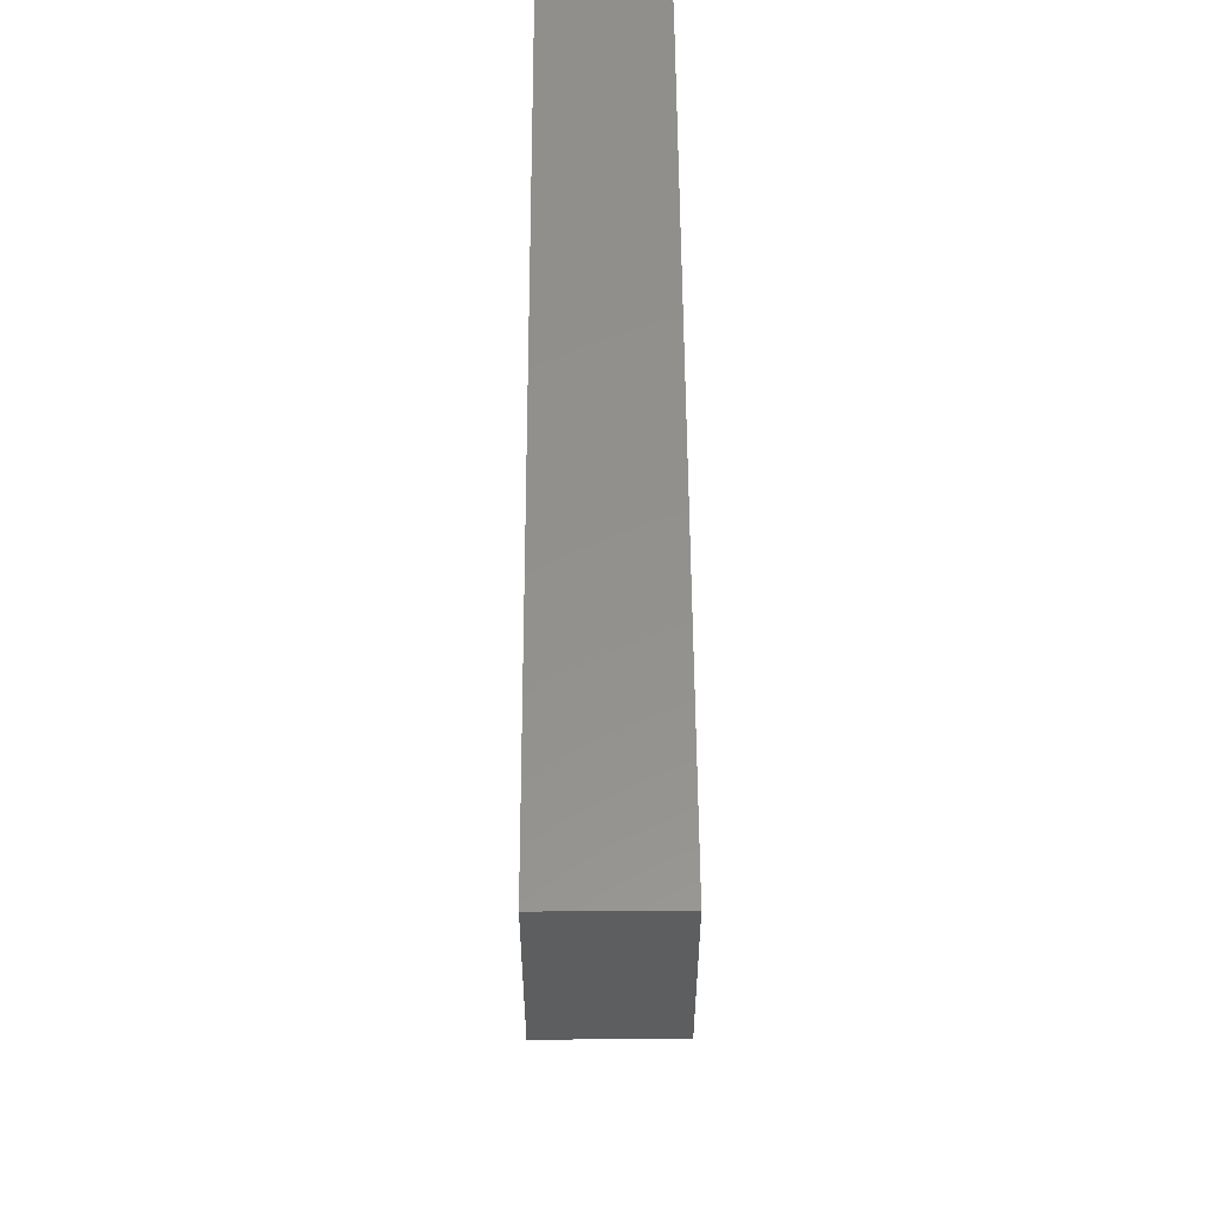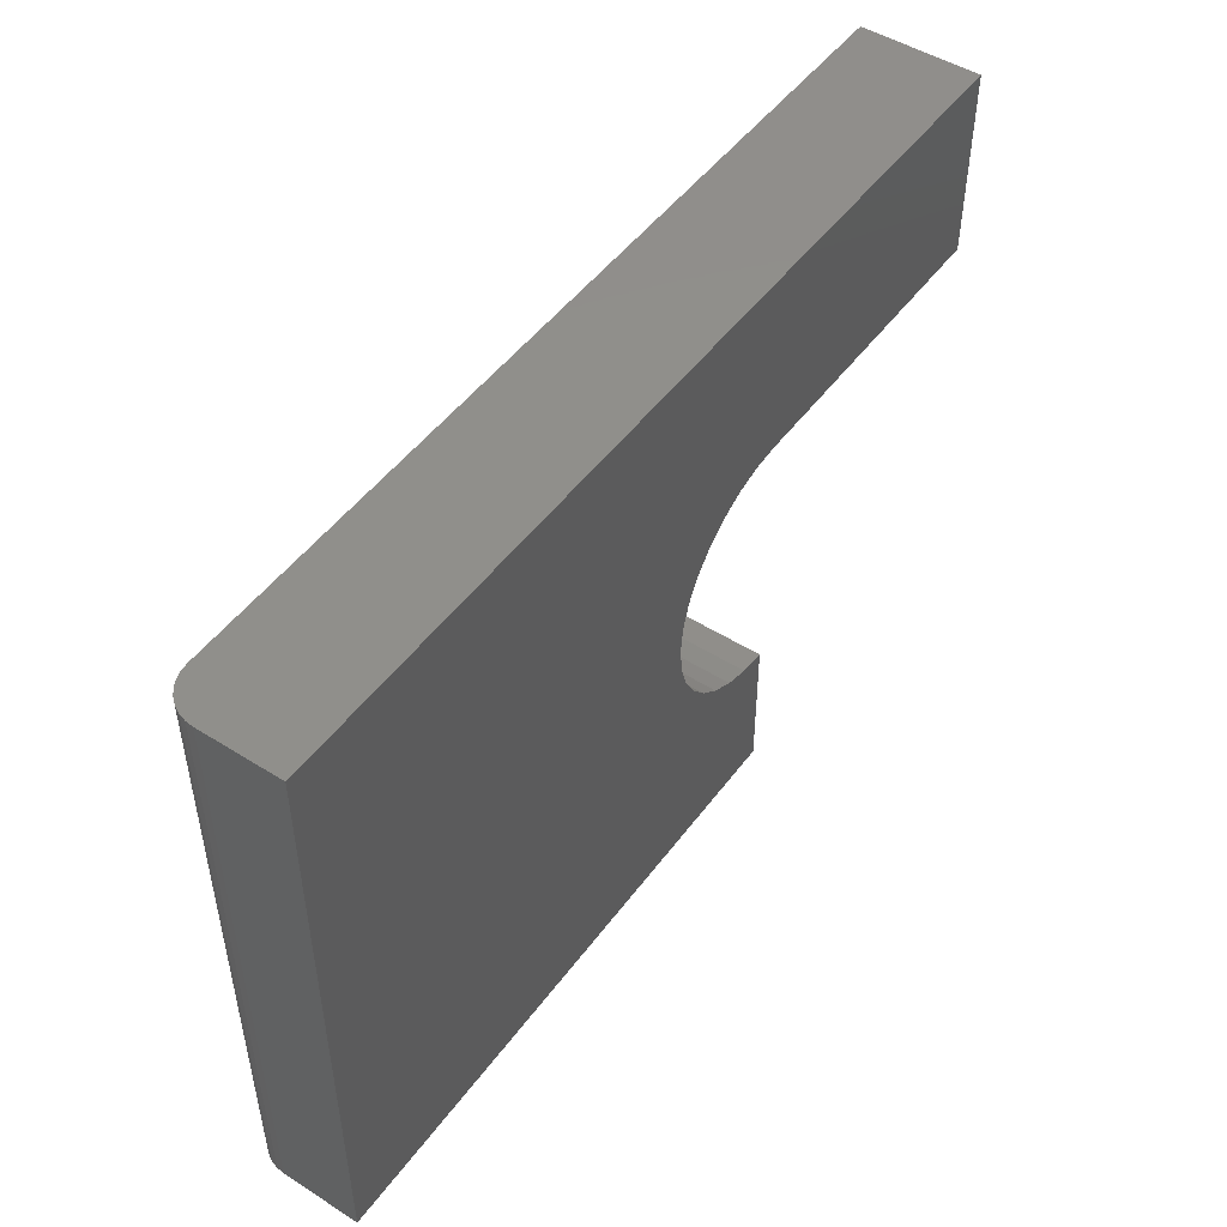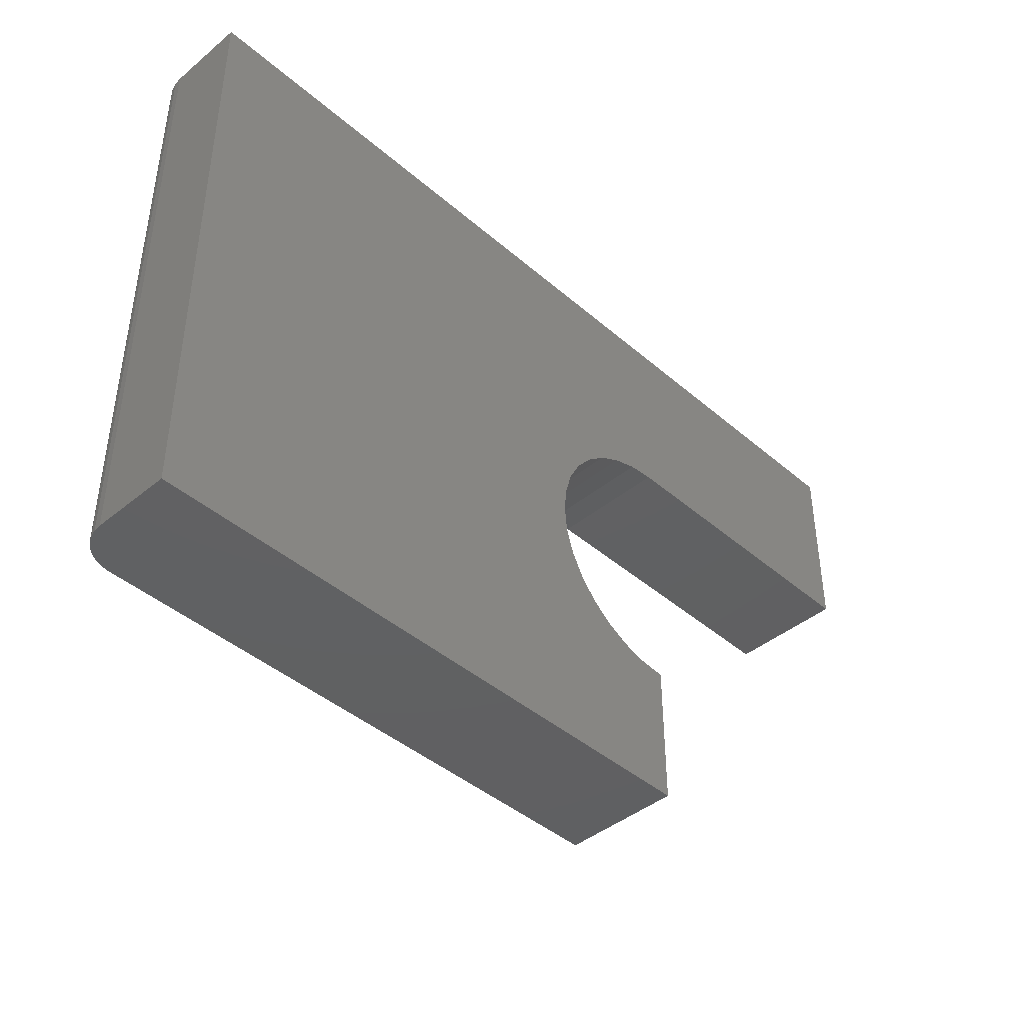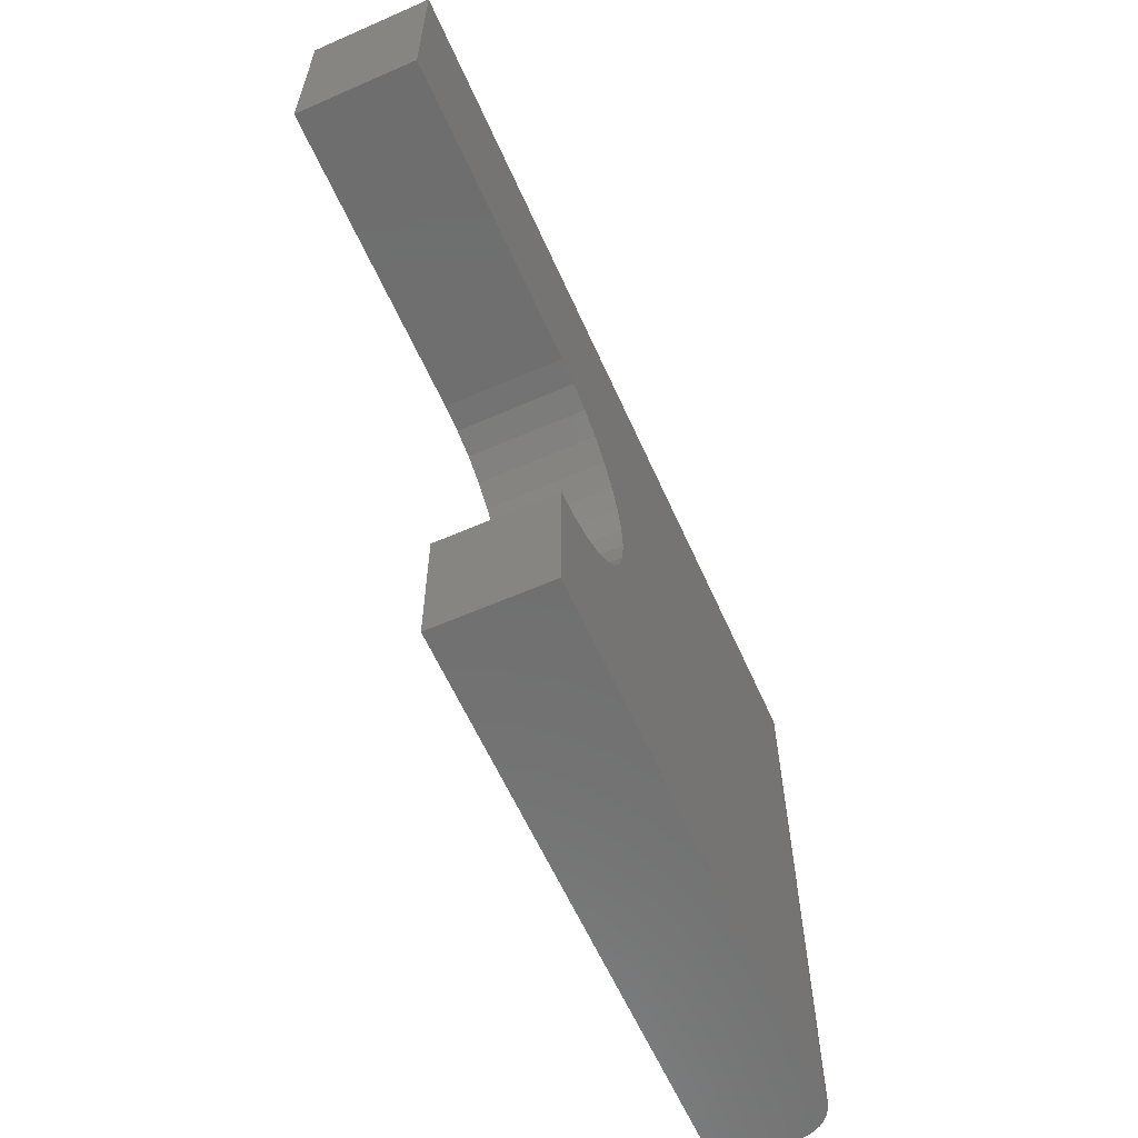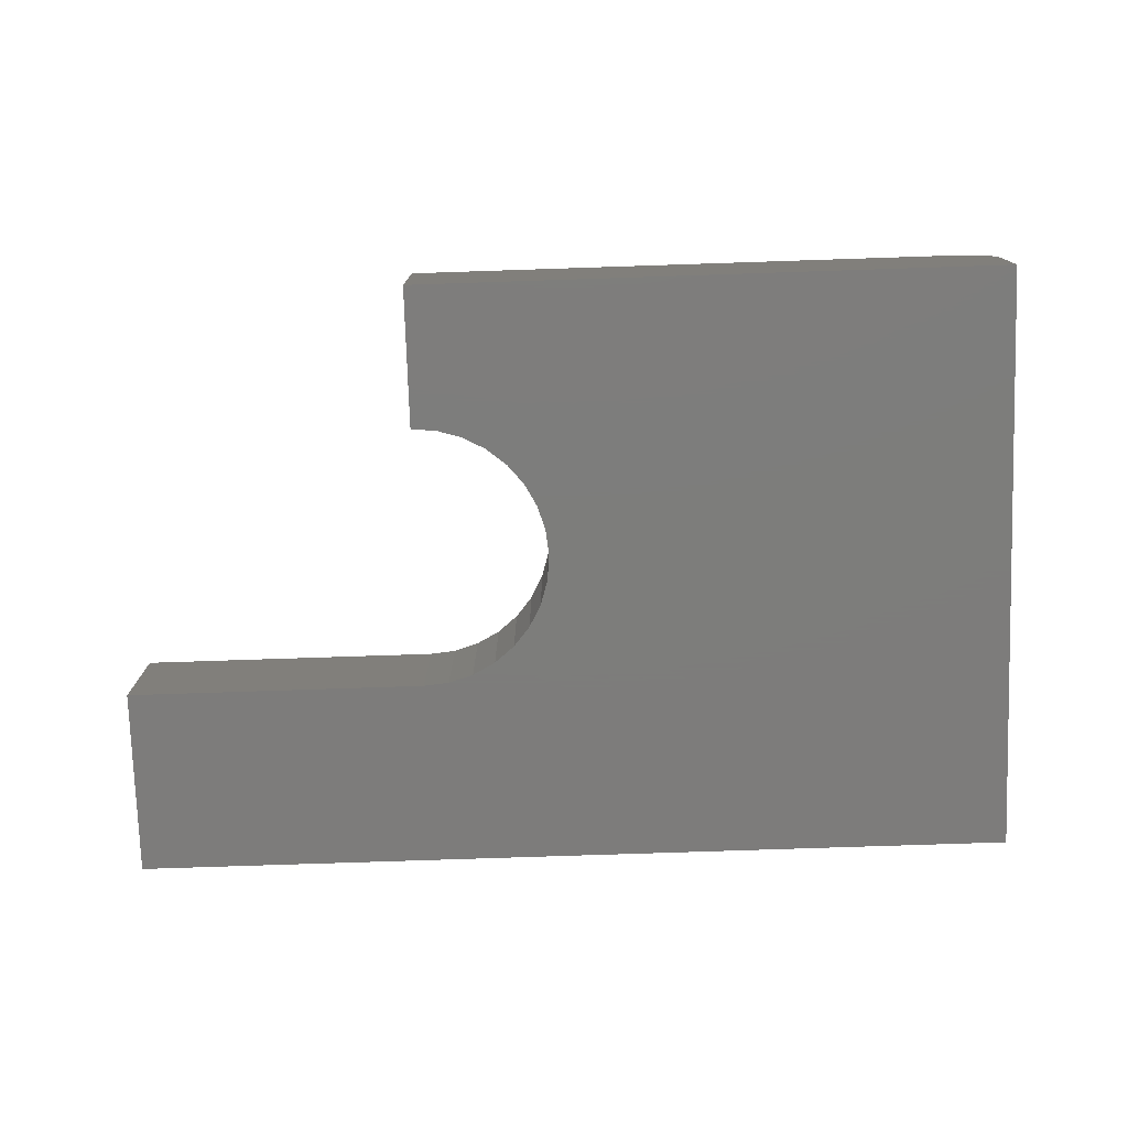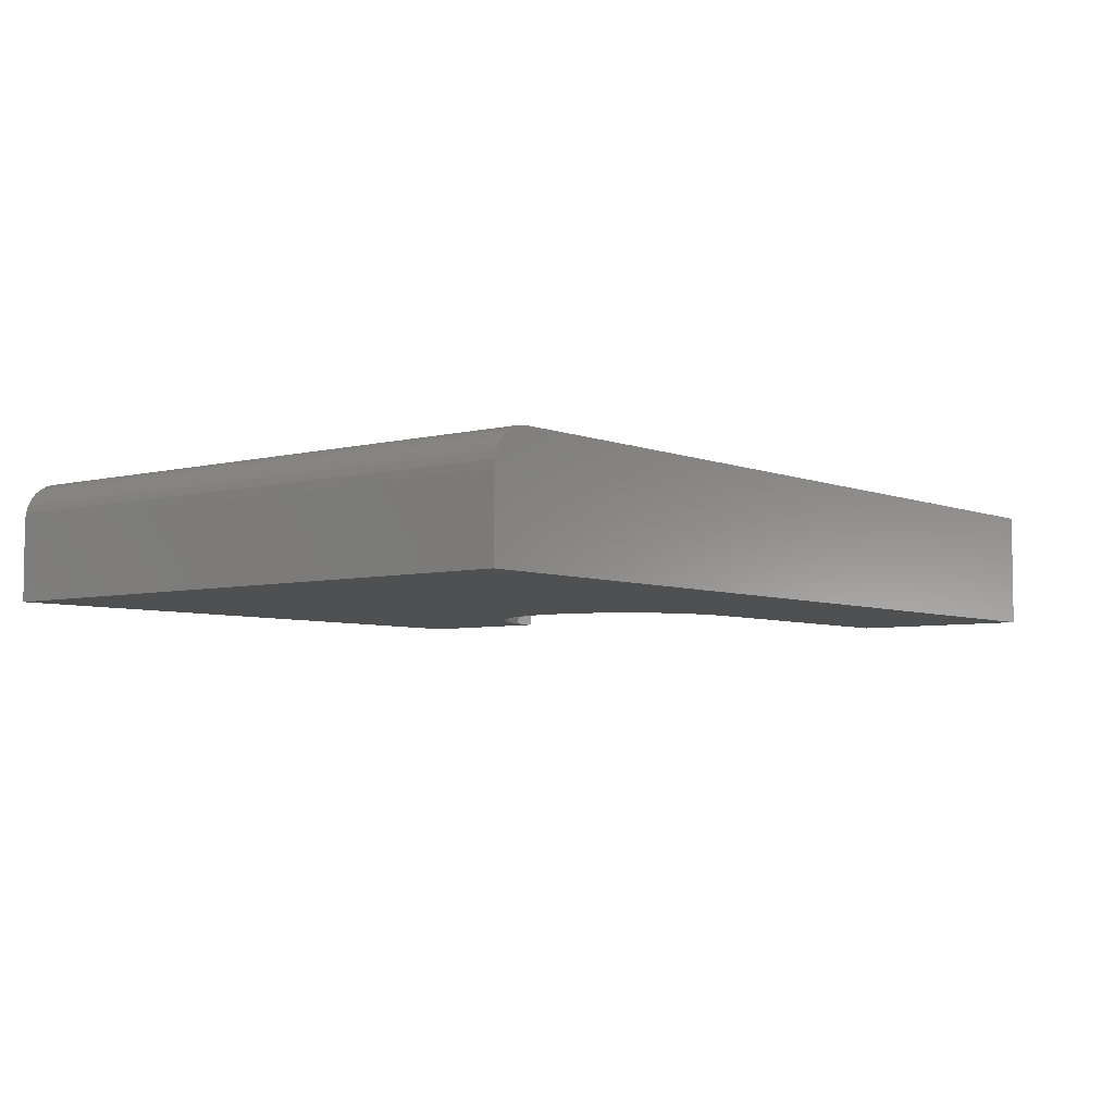
<metadata>
{"format":"stl","ext":"stl","renderer":"f3d","projection":"perspective","resolution":1024,"background":"white","views":[{"elev":54.8,"azim":-90.3,"up":"+Y"},{"elev":49.0,"azim":125.0,"up":"+Y"},{"elev":-42.6,"azim":134.3,"up":"+Y"},{"elev":-61.0,"azim":-66.0,"up":"+Y"},{"elev":-76.4,"azim":1.9,"up":"+Z"},{"elev":-5.3,"azim":128.8,"up":"+Z"}]}
</metadata>
<code>
# stl→obj: 60 verts, 116 faces
v 0.7188 0.002796 0.09375
v 0.3712 0.2627 0.09375
v 0.3772 0.2429 0.09375
v 0.3793 0.2222 0.09375
v 0.3772 0.2015 0.09375
v 0.3712 0.1817 0.09375
v 0.3614 0.1634 0.09375
v 0.3483 0.1473 0.09375
v 0.3322 0.1341 0.09375
v 0.3139 0.1243 0.09375
v 0.294 0.1183 0.09375
v 0.2734 0.1163 0.09375
v 0.2734 0.002796 0.09375
v 0.7188 0.4794 0.09375
v 0.03125 0.4794 0.09375
v 0.03125 0.3281 0.09375
v 0.2734 0.3281 0.09375
v 0.294 0.3261 0.09375
v 0.3139 0.3201 0.09375
v 0.3322 0.3103 0.09375
v 0.3483 0.2971 0.09375
v 0.3614 0.2811 0.09375
v 0.7447 0.4794 0.07986
v 0.7307 0.4794 0.09137
v 0.7361 0.4794 0.08848
v 0.7408 0.4794 0.0846
v 0.7248 0.4794 0.09315
v 0.7476 0.4794 0.07446
v 0.7494 0.4794 0.0686
v 0.75 0.4794 0.0625
v 0.75 0.4794 0
v 0.03125 0.4794 0
v 0.75 0.002796 0.0625
v 0.75 0.002796 0
v 0.7494 0.002796 0.0686
v 0.7476 0.002796 0.07446
v 0.7447 0.002796 0.07986
v 0.7408 0.002796 0.0846
v 0.7361 0.002796 0.08848
v 0.7307 0.002796 0.09137
v 0.7248 0.002796 0.09315
v 0.2734 0.002796 0
v 0.2734 0.1163 0
v 0.294 0.1183 0
v 0.3139 0.1243 0
v 0.3322 0.1341 0
v 0.3483 0.1473 0
v 0.3614 0.1634 0
v 0.3712 0.1817 0
v 0.3772 0.2015 0
v 0.3793 0.2222 0
v 0.3772 0.2429 0
v 0.3712 0.2627 0
v 0.3614 0.2811 0
v 0.3483 0.2971 0
v 0.3322 0.3103 0
v 0.3139 0.3201 0
v 0.294 0.3261 0
v 0.2734 0.3281 0
v 0.03125 0.3281 0
f 1 2 3
f 1 3 4
f 1 4 5
f 1 5 6
f 1 6 7
f 1 7 8
f 1 8 9
f 1 9 10
f 1 10 11
f 1 11 12
f 1 12 13
f 14 15 16
f 14 16 17
f 14 17 18
f 14 18 19
f 14 19 20
f 14 20 21
f 14 21 22
f 14 22 2
f 14 2 1
f 23 24 25
f 23 25 26
f 27 24 23
f 27 23 28
f 27 28 29
f 27 29 30
f 27 30 31
f 27 31 14
f 14 31 15
f 15 31 32
f 33 34 30
f 30 34 31
f 33 35 36
f 34 33 36
f 34 36 37
f 34 37 38
f 34 38 39
f 34 39 40
f 34 40 41
f 34 41 1
f 34 1 13
f 34 13 42
f 33 30 35
f 35 30 29
f 35 29 36
f 36 29 28
f 36 28 37
f 37 28 23
f 37 23 38
f 38 23 26
f 38 26 39
f 39 26 25
f 39 25 40
f 40 25 24
f 40 24 41
f 41 24 27
f 41 27 1
f 1 27 14
f 34 42 43
f 34 43 44
f 34 44 45
f 34 45 46
f 34 46 47
f 34 47 48
f 34 48 49
f 34 49 50
f 34 50 51
f 34 51 52
f 34 52 53
f 31 34 53
f 31 53 54
f 31 54 55
f 31 55 56
f 31 56 57
f 31 57 58
f 31 58 59
f 31 59 60
f 31 60 32
f 15 32 16
f 16 32 60
f 12 43 13
f 13 43 42
f 51 3 52
f 52 3 2
f 52 2 53
f 53 2 22
f 53 22 54
f 54 22 21
f 54 21 55
f 55 21 20
f 55 20 56
f 56 20 19
f 56 19 57
f 57 19 18
f 57 18 58
f 58 18 17
f 58 17 59
f 3 51 4
f 4 51 50
f 4 50 5
f 5 50 49
f 5 49 6
f 6 49 48
f 6 48 7
f 7 48 47
f 7 47 8
f 8 47 46
f 8 46 9
f 9 46 45
f 9 45 10
f 10 45 44
f 10 44 11
f 11 44 43
f 11 43 12
f 16 60 17
f 17 60 59

</code>
